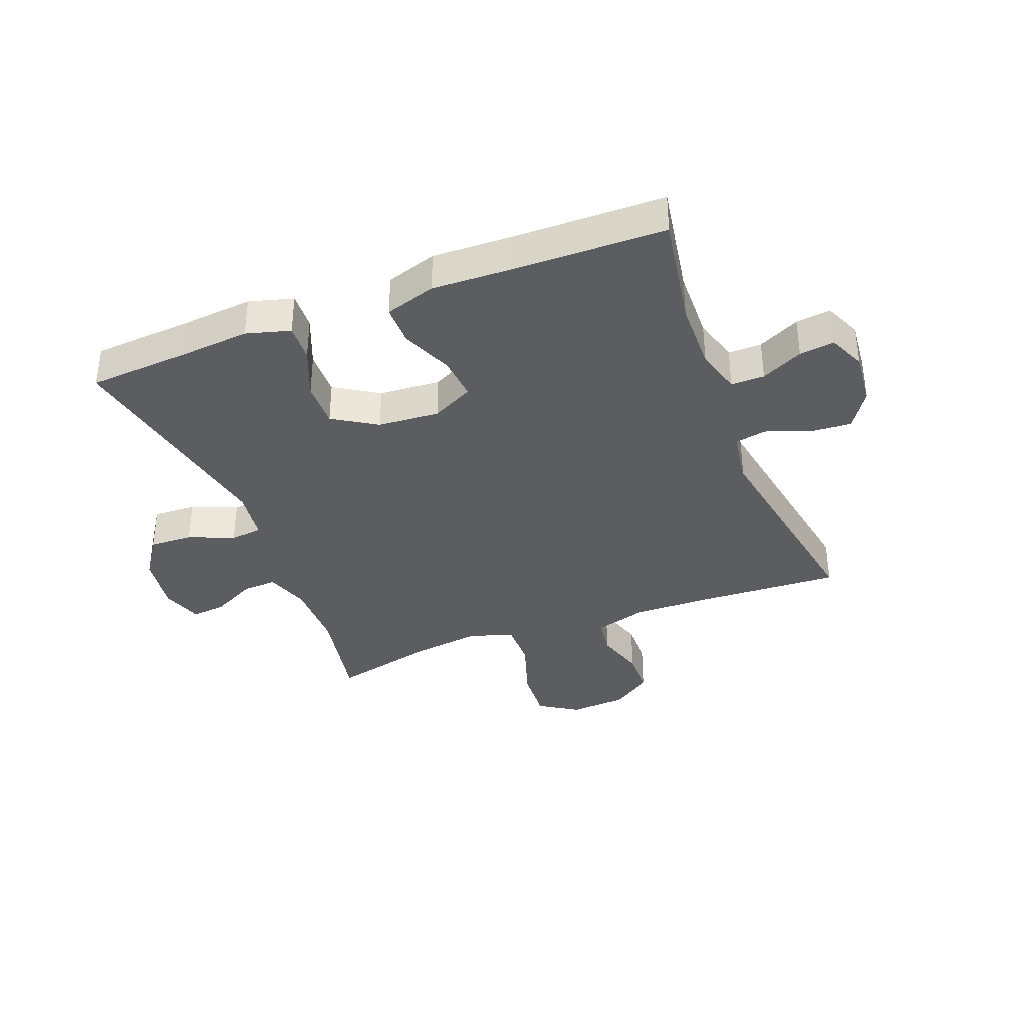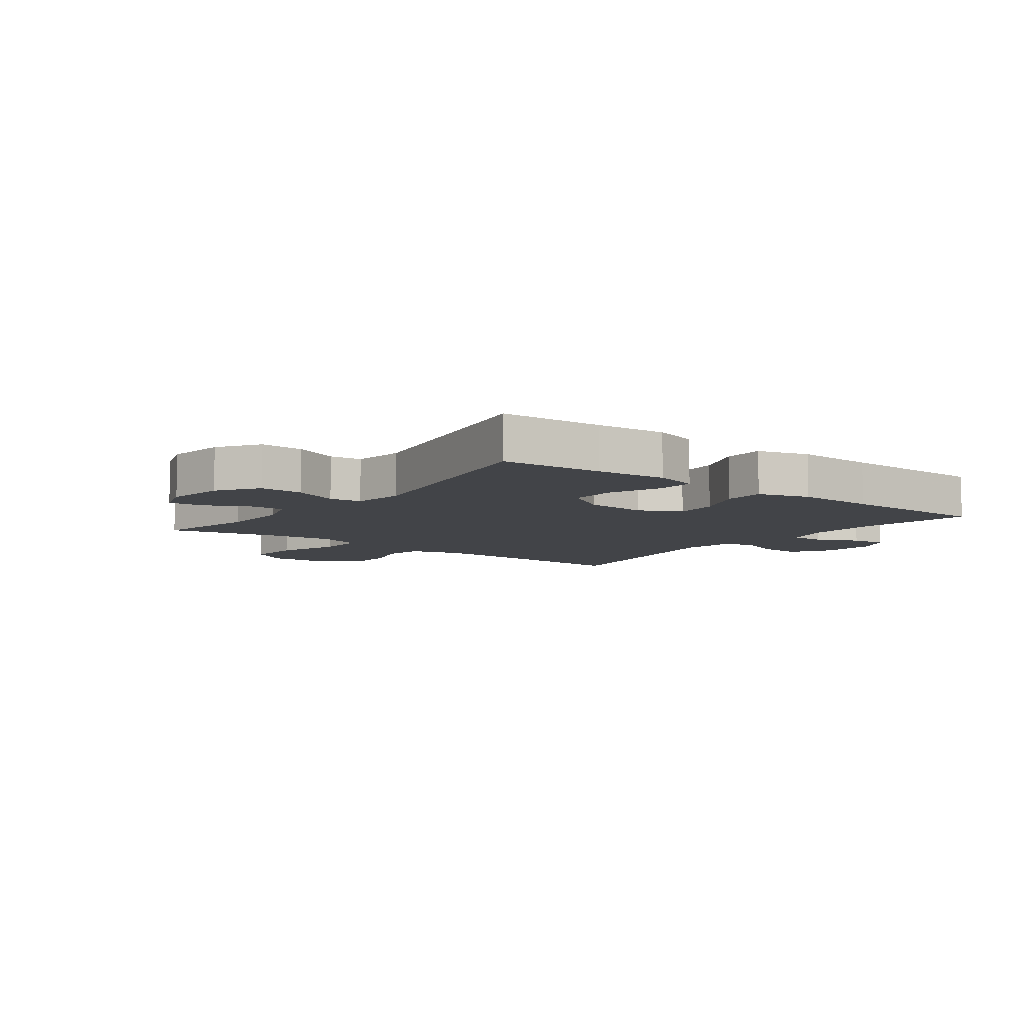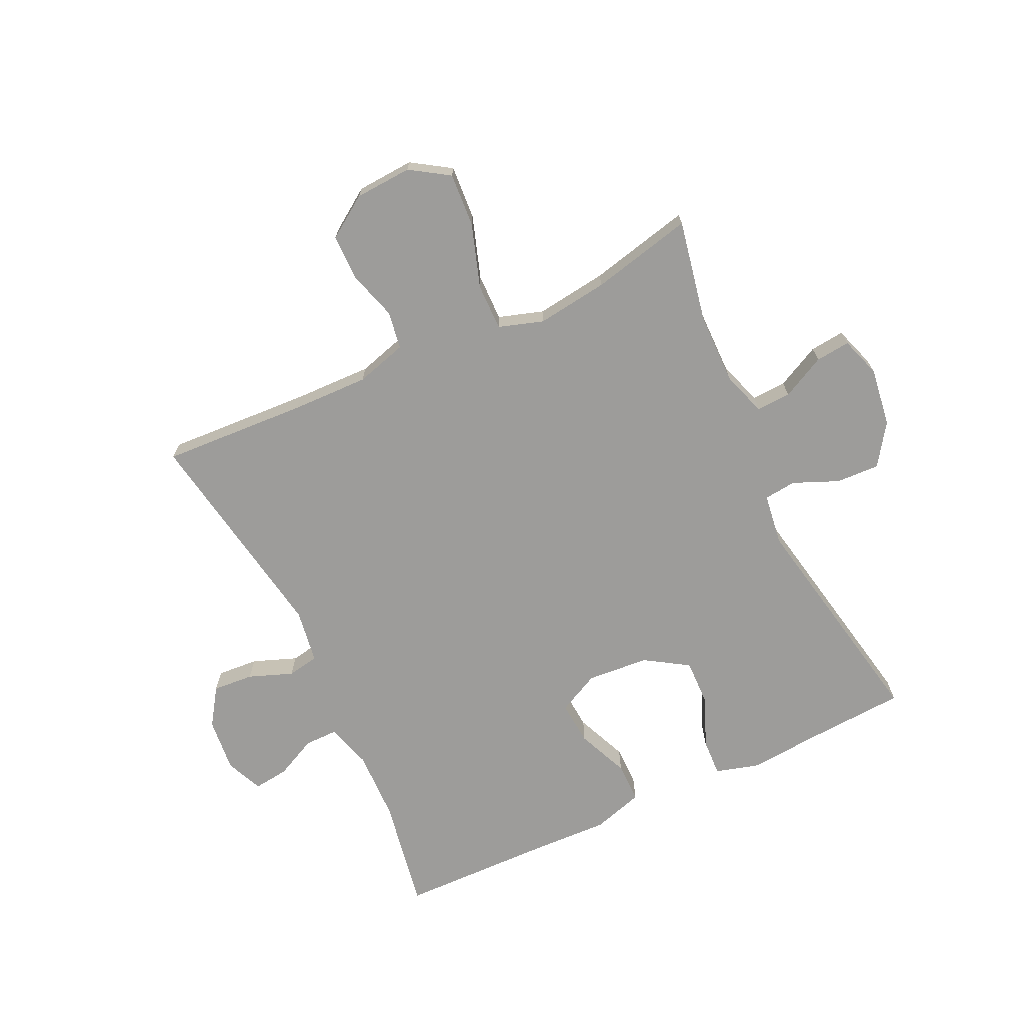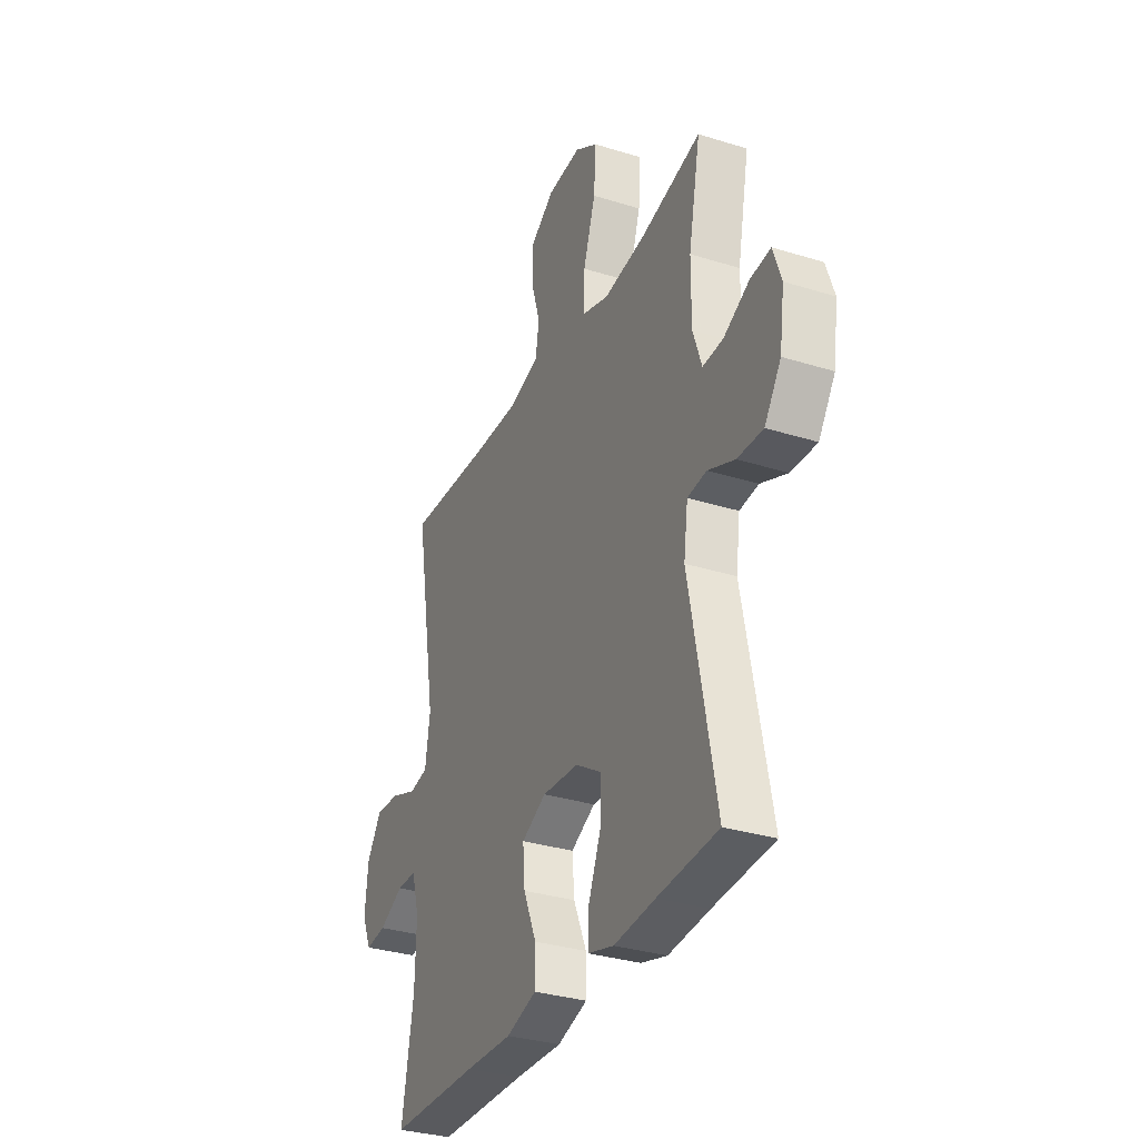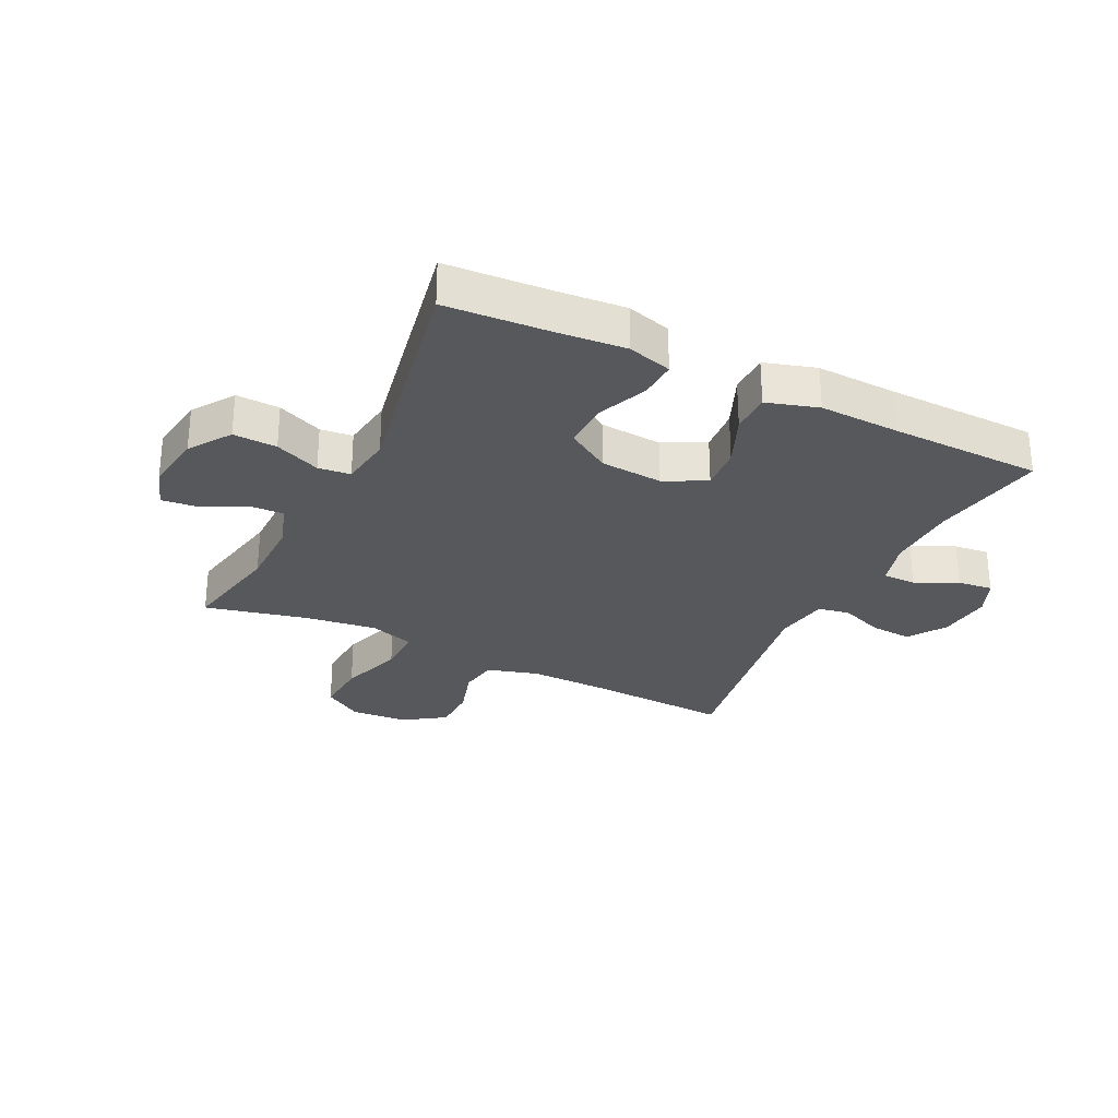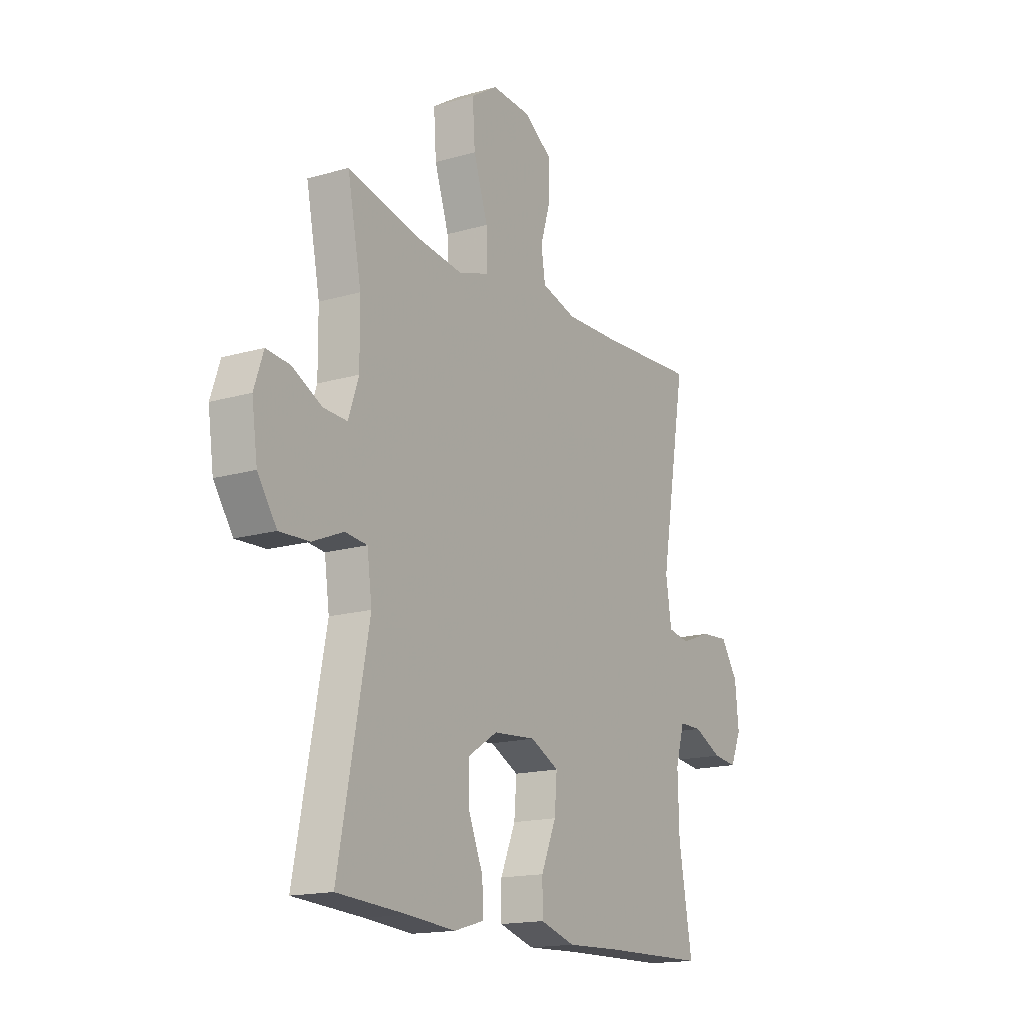
<metadata>
{"format":"obj","ext":"obj","renderer":"f3d","projection":"perspective","resolution":1024,"background":"white","views":[{"elev":-36.4,"azim":-158.8,"up":"+Y"},{"elev":-7.7,"azim":142.7,"up":"+Y"},{"elev":-70.0,"azim":25.2,"up":"+Y"},{"elev":-32.4,"azim":66.5,"up":"+Z"},{"elev":-28.7,"azim":153.8,"up":"+Y"},{"elev":-16.2,"azim":121.0,"up":"+Z"}]}
</metadata>
<code>
v -0.5 0.07 0.5
v -0.256 0.07 0.487
v -0.126 0.07 0.484
v -0.04 0.07 0.509
v -0.03 0.07 0.573
v -0.055 0.07 0.656
v -0.054 0.07 0.733
v 0.015 0.07 0.78
v 0.111 0.07 0.786
v 0.176 0.07 0.744
v 0.17 0.07 0.653
v 0.135 0.07 0.547
v 0.134 0.07 0.468
v 0.209 0.07 0.444
v 0.329 0.07 0.46
v 0.5 0.07 0.5
v 0.466 0.07 0.327
v 0.465 0.07 0.207
v 0.49 0.07 0.133
v 0.548 0.07 0.136
v 0.621 0.07 0.173
v 0.679 0.07 0.179
v 0.702 0.07 0.111
v 0.688 0.07 0.012
v 0.641 0.07 -0.057
v 0.568 0.07 -0.054
v 0.492 0.07 -0.022
v 0.438 0.07 -0.028
v 0.426 0.07 -0.115
v 0.5 0.07 -0.5
v 0.329 0.07 -0.511
v 0.212 0.07 -0.521
v 0.138 0.07 -0.5
v 0.141 0.07 -0.437
v 0.176 0.07 -0.352
v 0.178 0.07 -0.274
v 0.105 0.07 -0.228
v 0.001 0.07 -0.22
v -0.069 0.07 -0.255
v -0.063 0.07 -0.329
v -0.026 0.07 -0.416
v -0.026 0.07 -0.484
v -0.112 0.07 -0.51
v -0.246 0.07 -0.505
v -0.5 0.07 -0.5
v -0.467 0.07 -0.309
v -0.464 0.07 -0.19
v -0.486 0.07 -0.114
v -0.542 0.07 -0.114
v -0.612 0.07 -0.148
v -0.671 0.07 -0.155
v -0.698 0.07 -0.093
v -0.689 0.07 -0.002
v -0.647 0.07 0.061
v -0.578 0.07 0.056
v -0.504 0.07 0.028
v -0.451 0.07 0.038
v -0.437 0.07 0.129
v -0.5 0 0.5
v -0.256 0 0.487
v -0.126 0 0.484
v -0.04 0 0.509
v -0.03 0 0.573
v -0.055 0 0.656
v -0.054 0 0.733
v 0.015 0 0.78
v 0.111 0 0.786
v 0.176 0 0.744
v 0.17 0 0.653
v 0.135 0 0.547
v 0.134 0 0.468
v 0.209 0 0.444
v 0.329 0 0.46
v 0.5 0 0.5
v 0.466 0 0.327
v 0.465 0 0.207
v 0.49 0 0.133
v 0.548 0 0.136
v 0.621 0 0.173
v 0.679 0 0.179
v 0.702 0 0.111
v 0.688 0 0.012
v 0.641 0 -0.057
v 0.568 0 -0.054
v 0.492 0 -0.022
v 0.438 0 -0.028
v 0.426 0 -0.115
v 0.5 0 -0.5
v 0.329 0 -0.511
v 0.212 0 -0.521
v 0.138 0 -0.5
v 0.141 0 -0.437
v 0.176 0 -0.352
v 0.178 0 -0.274
v 0.105 0 -0.228
v 0.001 0 -0.22
v -0.069 0 -0.255
v -0.063 0 -0.329
v -0.026 0 -0.416
v -0.026 0 -0.484
v -0.112 0 -0.51
v -0.246 0 -0.505
v -0.5 0 -0.5
v -0.467 0 -0.309
v -0.464 0 -0.19
v -0.486 0 -0.114
v -0.542 0 -0.114
v -0.612 0 -0.148
v -0.671 0 -0.155
v -0.698 0 -0.093
v -0.689 0 -0.002
v -0.647 0 0.061
v -0.578 0 0.056
v -0.504 0 0.028
v -0.451 0 0.038
v -0.437 0 0.129
f 54 55 56
f 53 54 56
f 52 53 56
f 51 52 56
f 50 51 56
f 49 50 56
f 48 49 56 57
f 47 48 57
f 46 47 57 58
f 44 45 46
f 44 46 58
f 43 44 58
f 42 43 58
f 41 42 58
f 40 41 58
f 33 34 35
f 32 33 35
f 31 32 35
f 31 35 36
f 30 31 36
f 29 30 36
f 28 29 36 37
f 25 26 27
f 24 25 27
f 23 24 27
f 22 23 27
f 21 22 27
f 20 21 27
f 19 20 27 28
f 28 37 38
f 19 28 38
f 18 19 38
f 15 16 17
f 18 38 39
f 17 18 39
f 15 17 39
f 14 15 39
f 10 11 12
f 9 10 12
f 8 9 12
f 7 8 12
f 6 7 12
f 5 6 12
f 4 5 12 13
f 58 1 2
f 40 58 2
f 39 40 2
f 13 14 39
f 4 13 39
f 3 4 39
f 2 3 39
f 114 113 112
f 114 112 111
f 114 111 110
f 114 110 109
f 114 109 108
f 114 108 107
f 115 114 107 106
f 115 106 105
f 116 115 105 104
f 104 103 102
f 116 104 102
f 116 102 101
f 116 101 100
f 116 100 99
f 116 99 98
f 93 92 91
f 93 91 90
f 93 90 89
f 94 93 89
f 94 89 88
f 94 88 87
f 95 94 87 86
f 85 84 83
f 85 83 82
f 85 82 81
f 85 81 80
f 85 80 79
f 85 79 78
f 86 85 78 77
f 96 95 86
f 96 86 77
f 96 77 76
f 75 74 73
f 97 96 76
f 97 76 75
f 97 75 73
f 97 73 72
f 70 69 68
f 70 68 67
f 70 67 66
f 70 66 65
f 70 65 64
f 70 64 63
f 71 70 63 62
f 60 59 116
f 60 116 98
f 60 98 97
f 97 72 71
f 97 71 62
f 97 62 61
f 97 61 60
f 1 59 60 2
f 2 60 61 3
f 3 61 62 4
f 4 62 63 5
f 5 63 64 6
f 6 64 65 7
f 7 65 66 8
f 8 66 67 9
f 9 67 68 10
f 10 68 69 11
f 11 69 70 12
f 12 70 71 13
f 13 71 72 14
f 14 72 73 15
f 15 73 74 16
f 16 74 75 17
f 17 75 76 18
f 18 76 77 19
f 19 77 78 20
f 20 78 79 21
f 21 79 80 22
f 22 80 81 23
f 23 81 82 24
f 24 82 83 25
f 25 83 84 26
f 26 84 85 27
f 27 85 86 28
f 28 86 87 29
f 29 87 88 30
f 30 88 89 31
f 31 89 90 32
f 32 90 91 33
f 33 91 92 34
f 34 92 93 35
f 35 93 94 36
f 36 94 95 37
f 37 95 96 38
f 38 96 97 39
f 39 97 98 40
f 40 98 99 41
f 41 99 100 42
f 42 100 101 43
f 43 101 102 44
f 44 102 103 45
f 45 103 104 46
f 46 104 105 47
f 47 105 106 48
f 48 106 107 49
f 49 107 108 50
f 50 108 109 51
f 51 109 110 52
f 52 110 111 53
f 53 111 112 54
f 54 112 113 55
f 55 113 114 56
f 56 114 115 57
f 57 115 116 58
f 58 116 59 1

</code>
